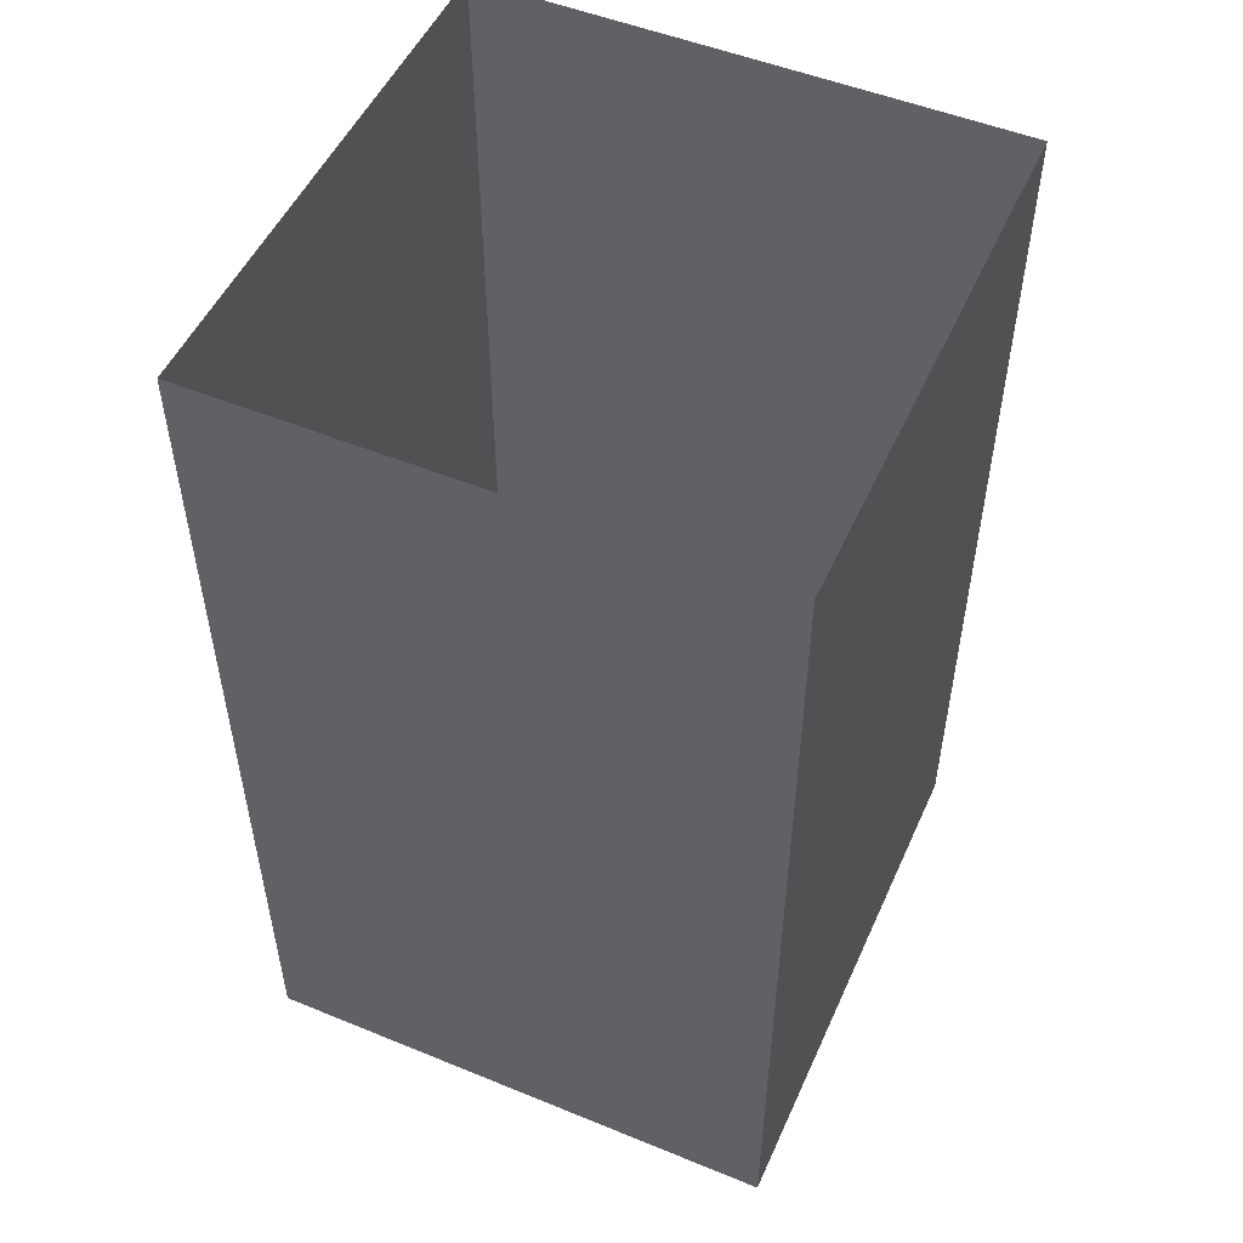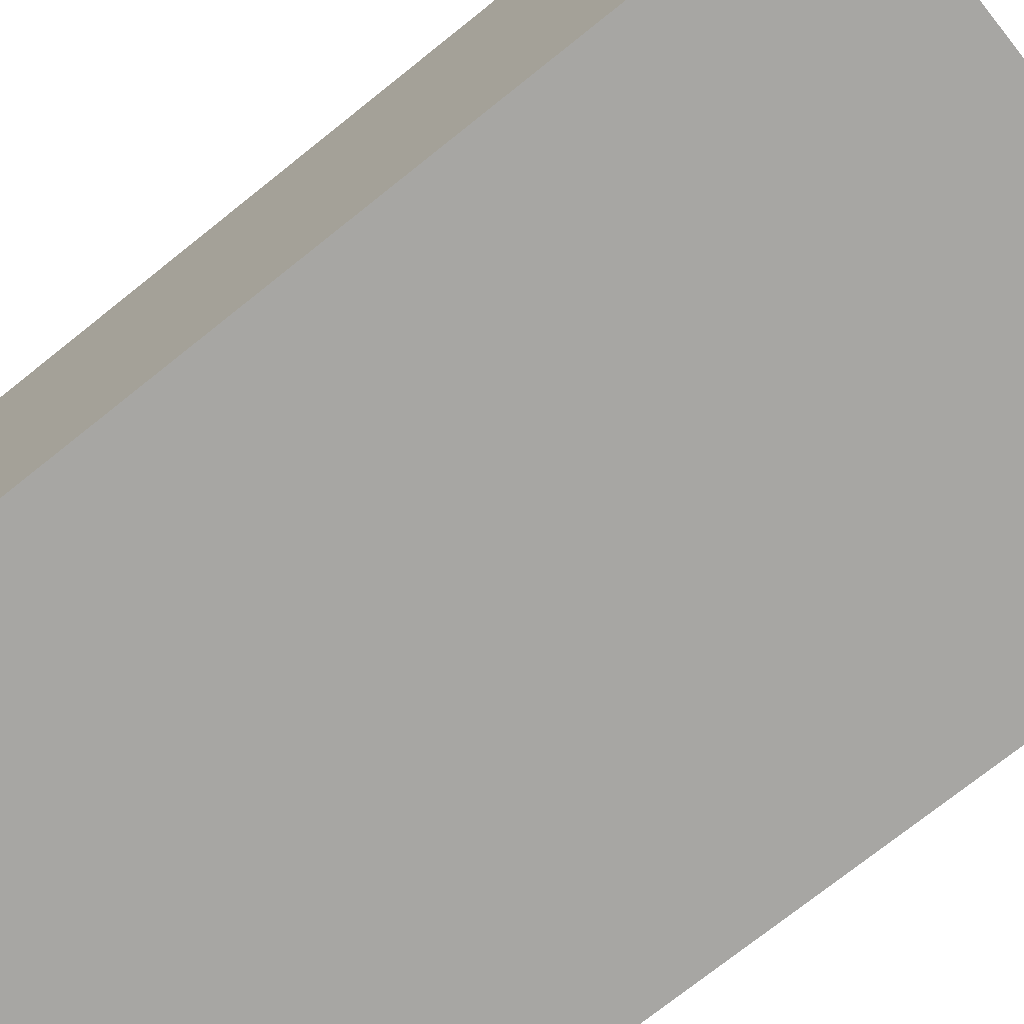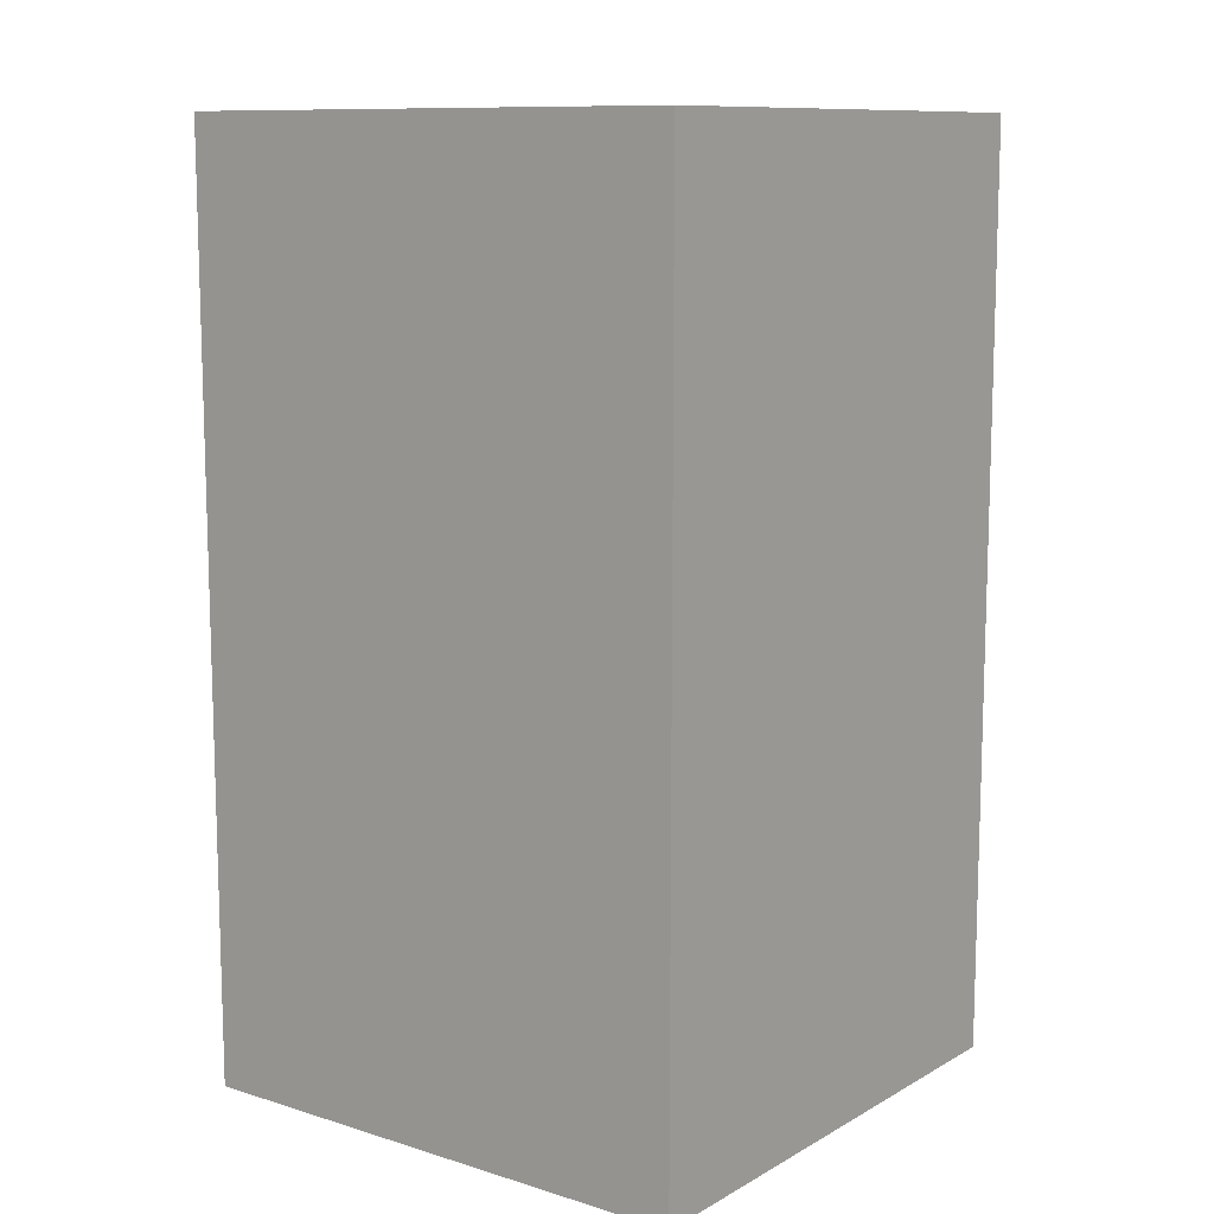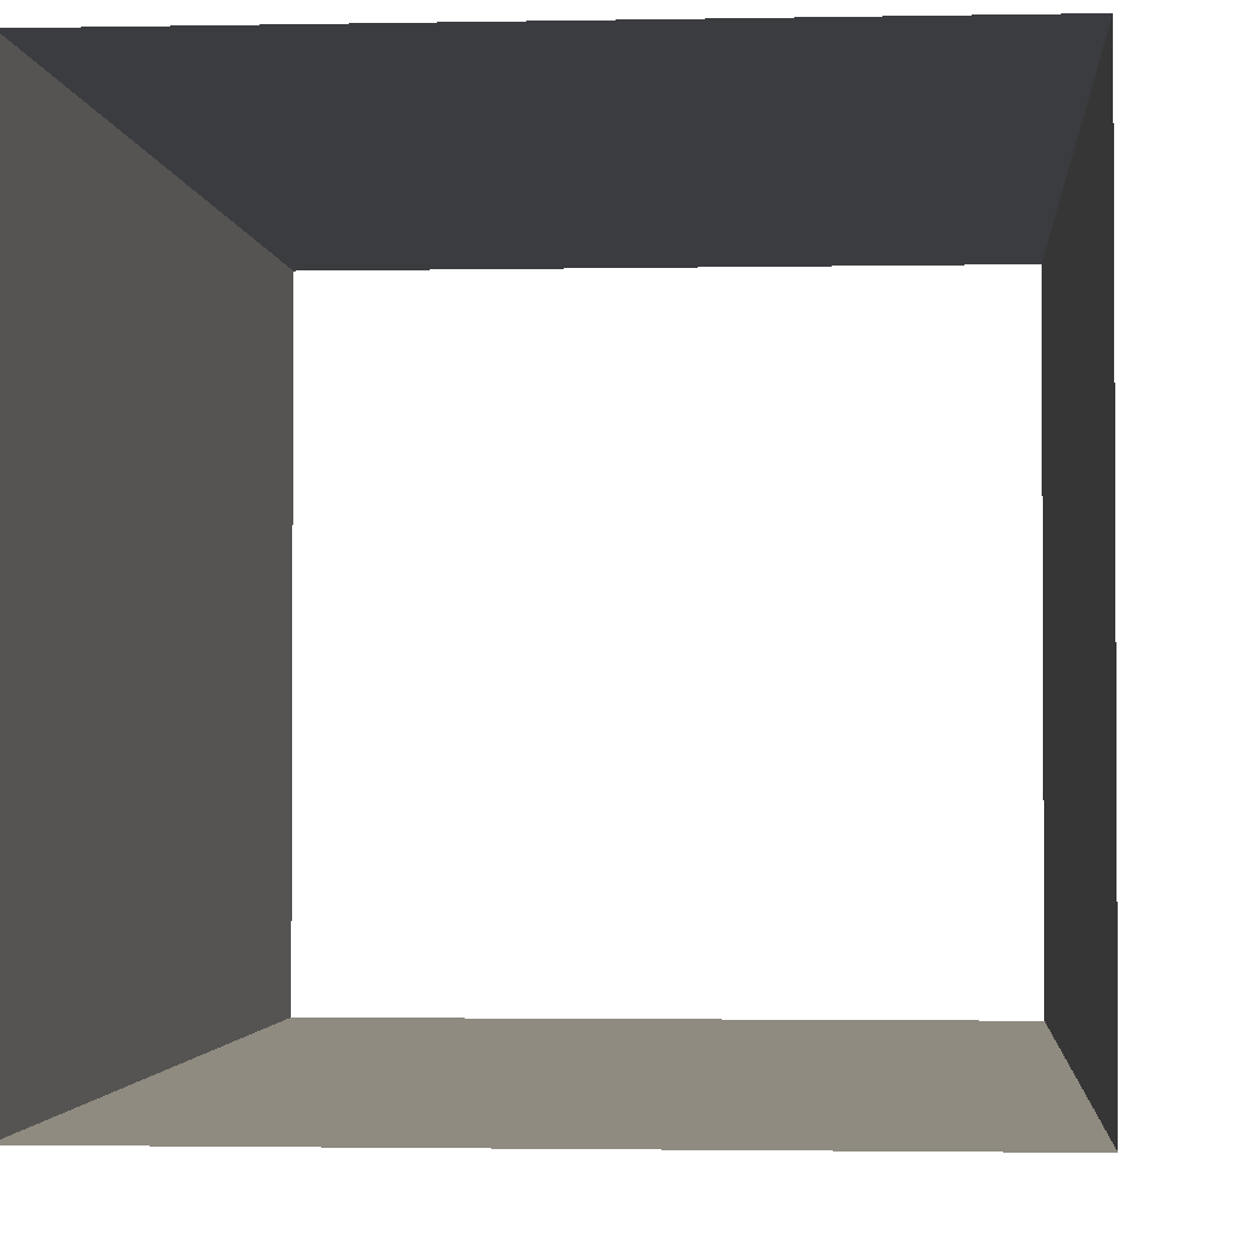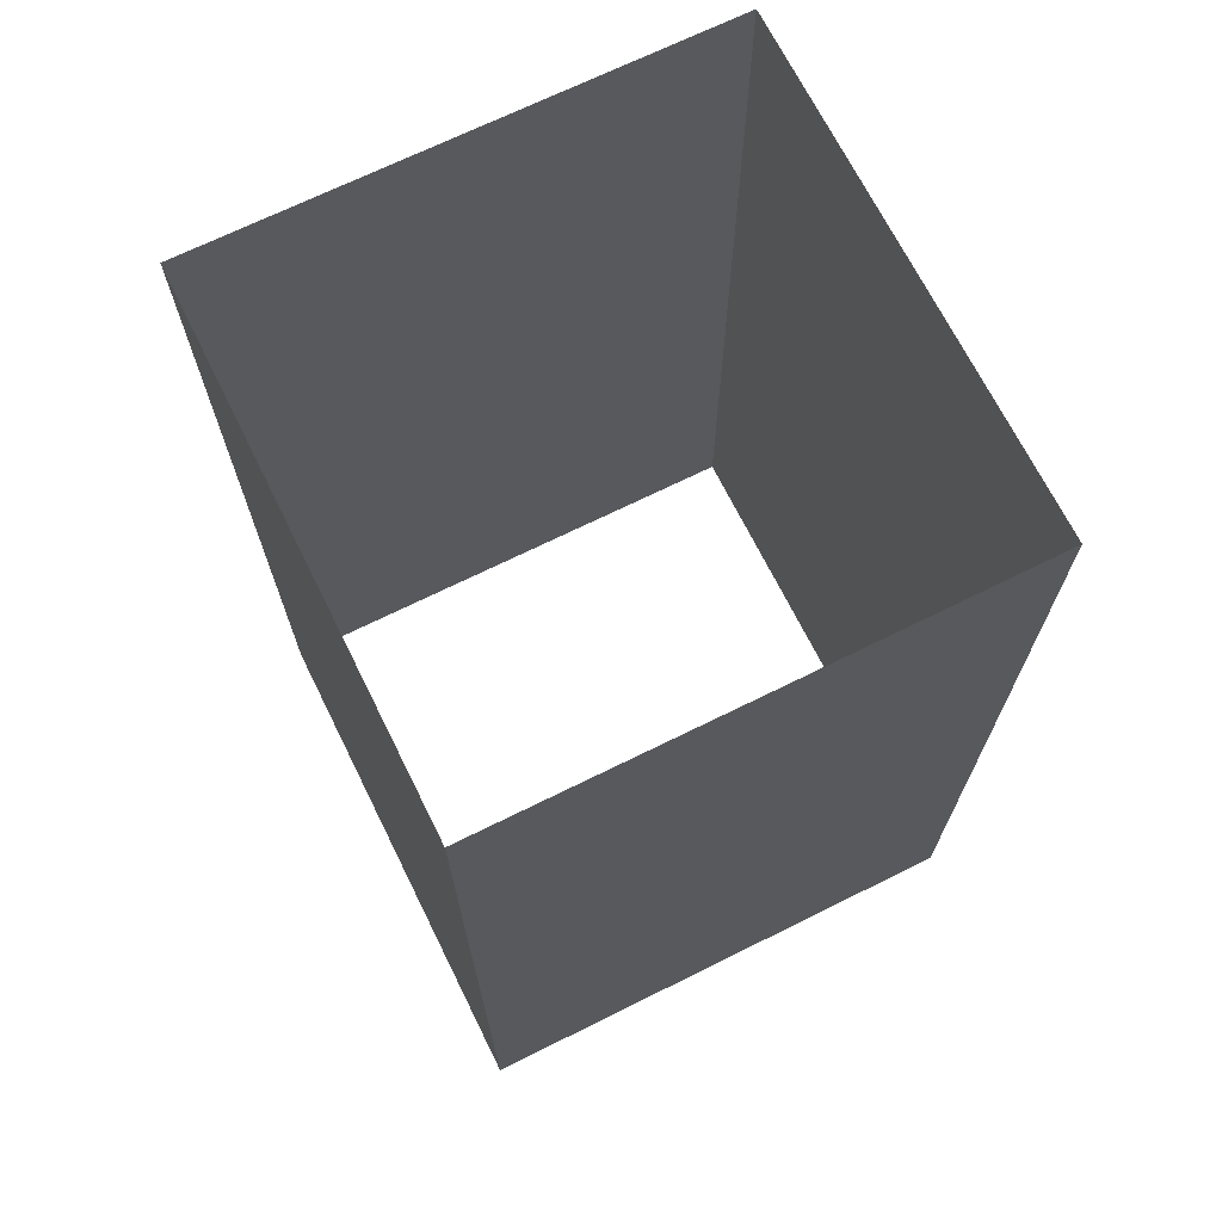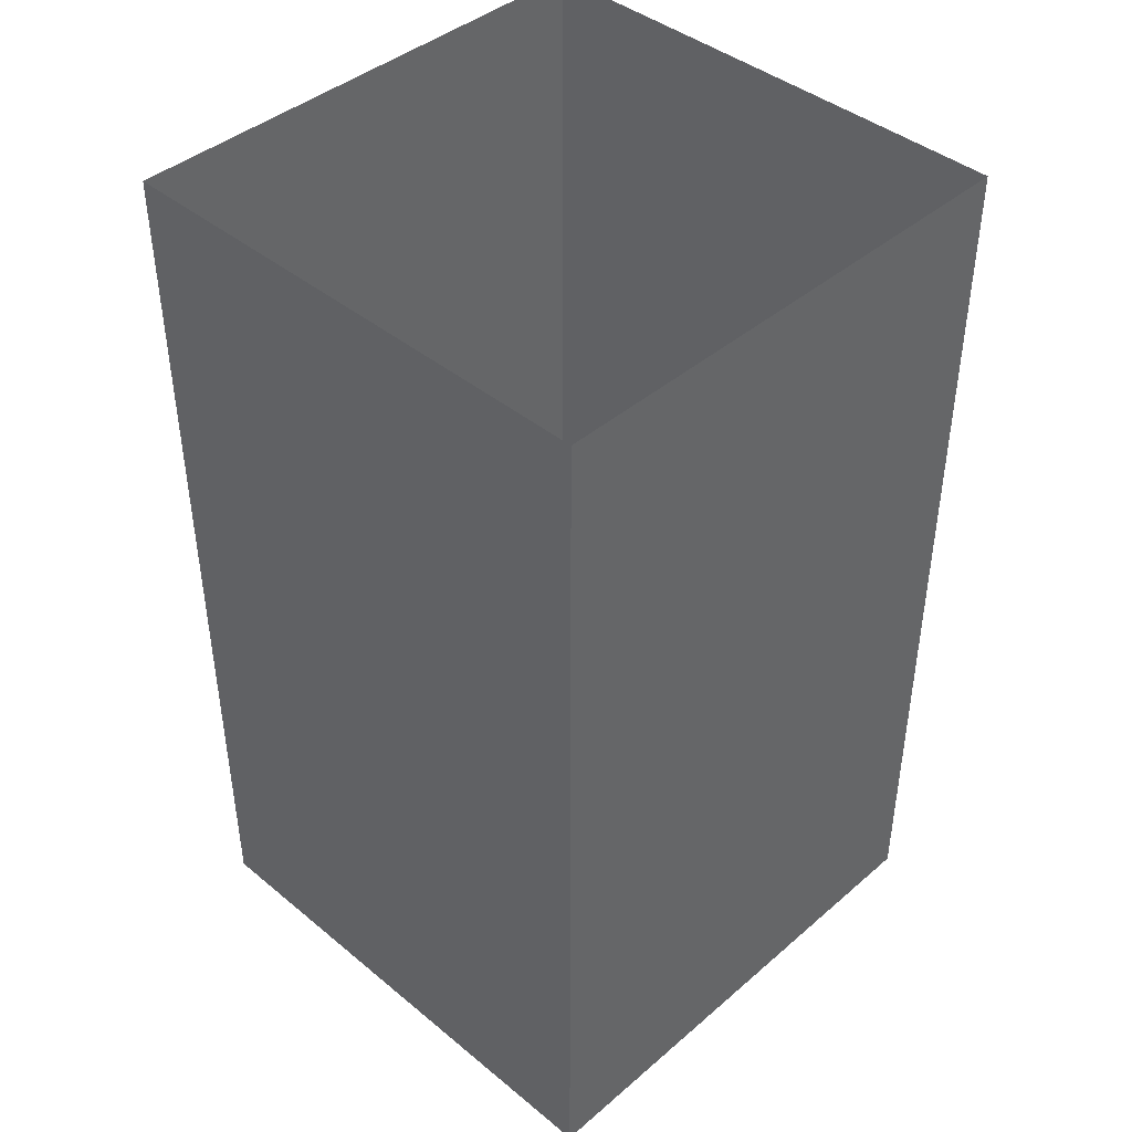
<metadata>
{"format":"obj","ext":"obj","renderer":"f3d","projection":"perspective","resolution":1024,"background":"white","views":[{"elev":51.5,"azim":-66.1,"up":"+Y"},{"elev":-74.1,"azim":-51.4,"up":"+Z"},{"elev":10.8,"azim":-143.0,"up":"+Y"},{"elev":-2.1,"azim":-175.9,"up":"+Z"},{"elev":69.5,"azim":63.6,"up":"+Y"},{"elev":42.2,"azim":44.4,"up":"+Y"}]}
</metadata>
<code>
o Cube
v -4 0 4
v -4 14 4
v -4 0 -4
v -4 14 -4
v 4 0 4
v 4 14 4
v 4 0 -4
v 4 14 -4
f 2 3 1
f 4 7 3
f 8 5 7
f 6 1 5
f 2 4 3
f 4 8 7
f 8 6 5
f 6 2 1

</code>
